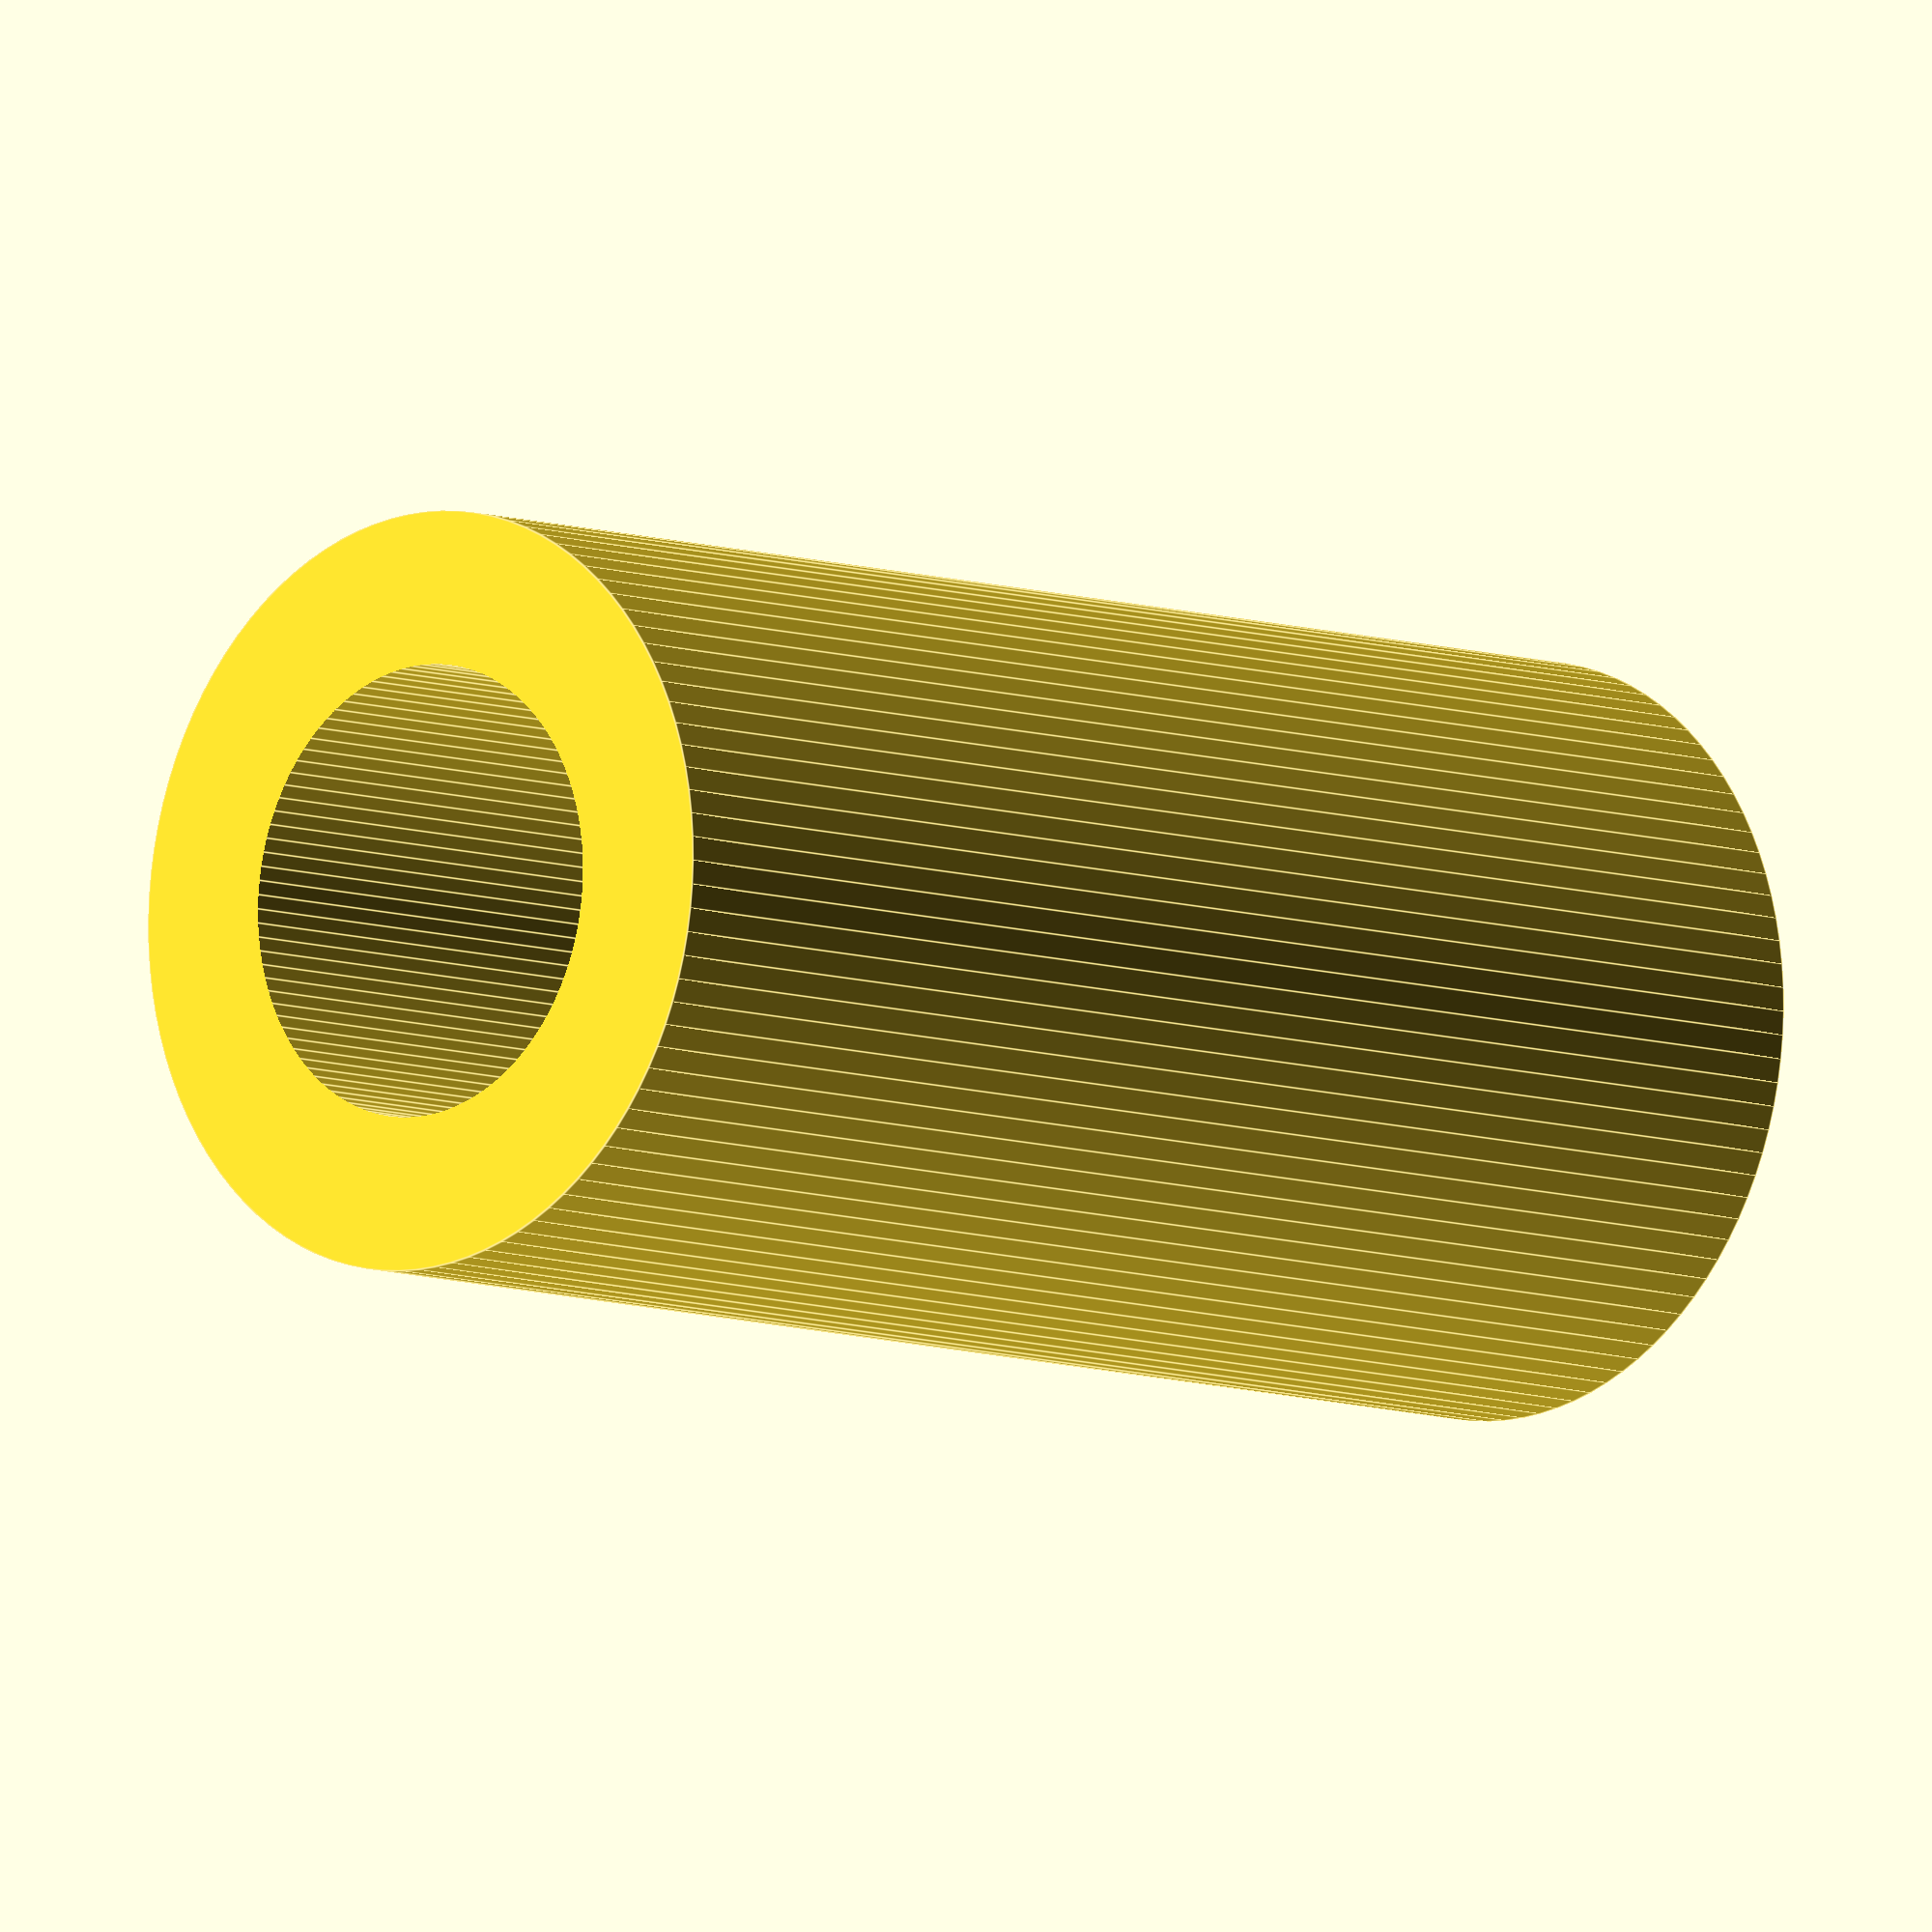
<openscad>


length = 55;
out_d = 27;

$fn=100;


difference(){
    cylinder(h=length, d=out_d);
    cylinder(d=25, h=2);
    cylinder(d=15, h=24);
    cylinder(h=31, d=5.8);
    
    translate([0, 0, 31+0.4]) cylinder(d=16.1, h=50);
    
}

</openscad>
<views>
elev=7.8 azim=263.7 roll=44.5 proj=o view=edges
</views>
